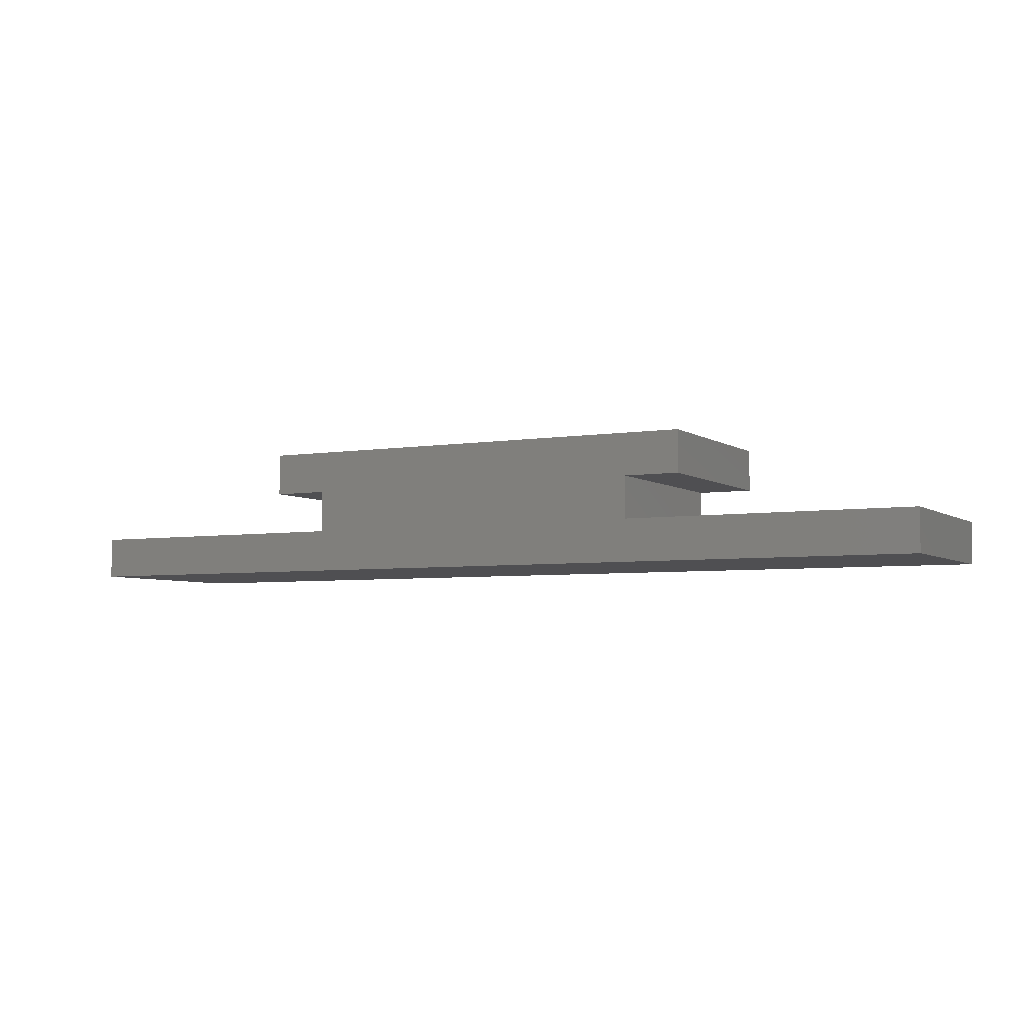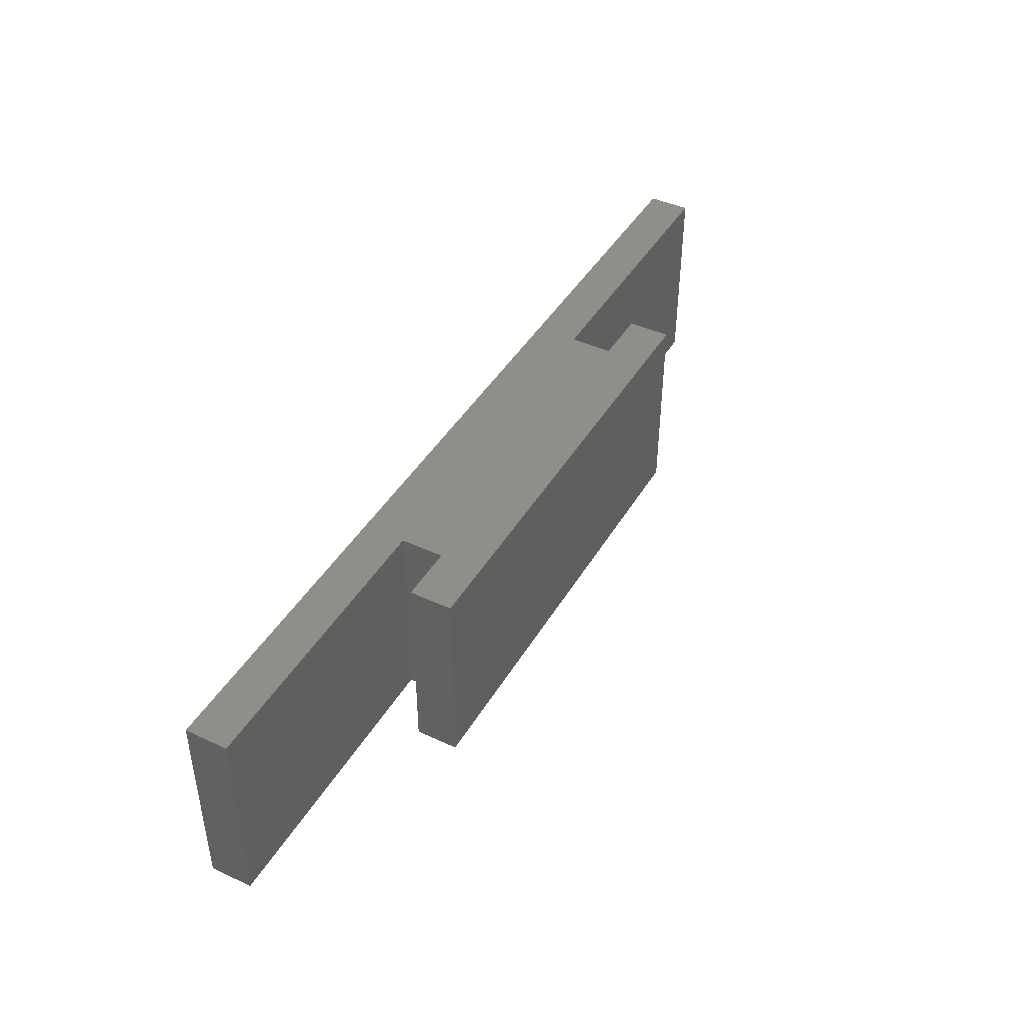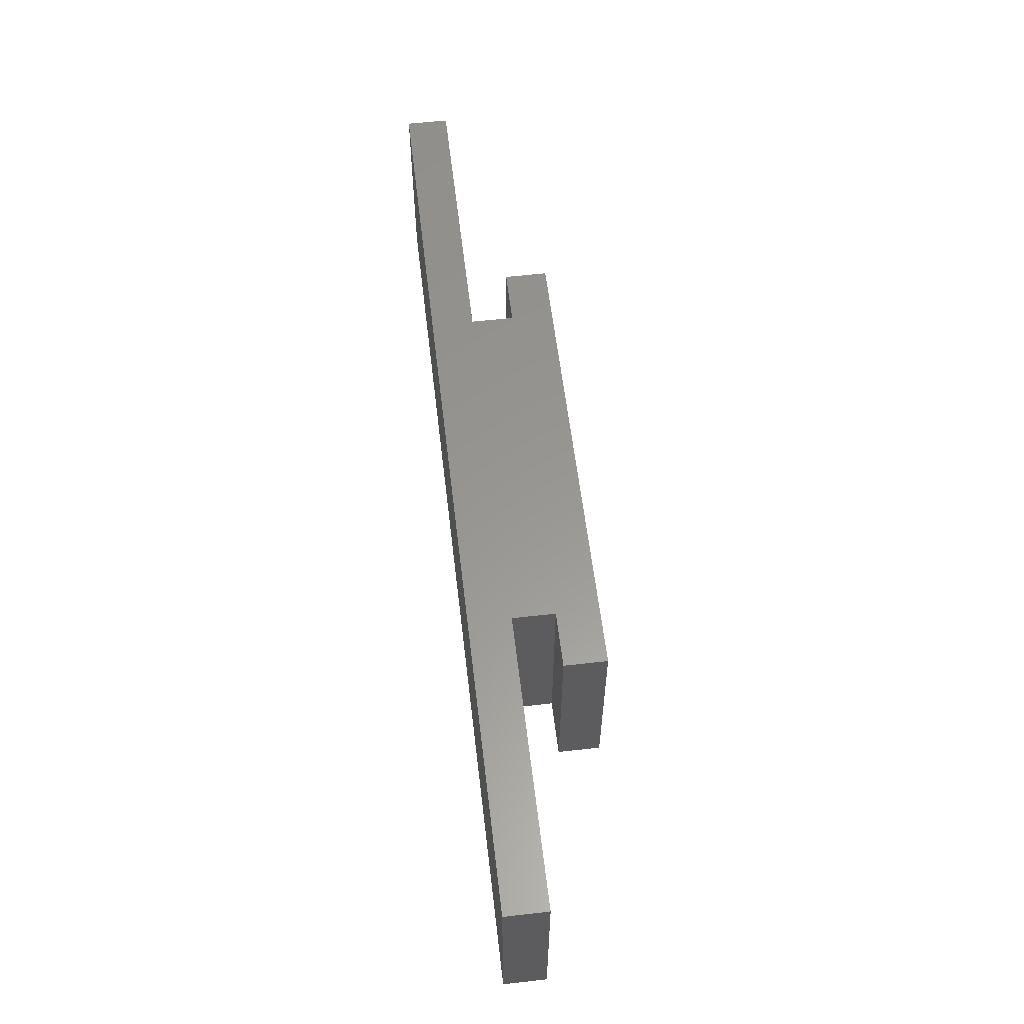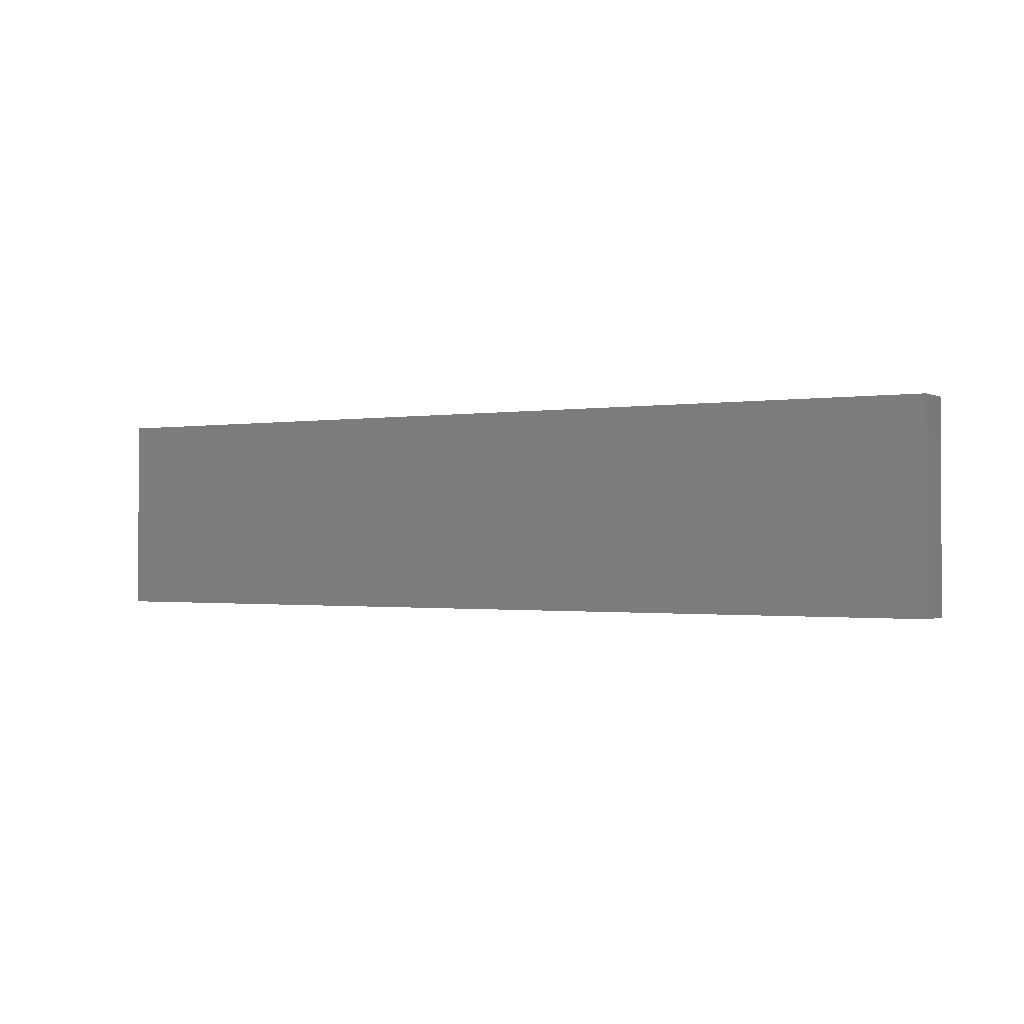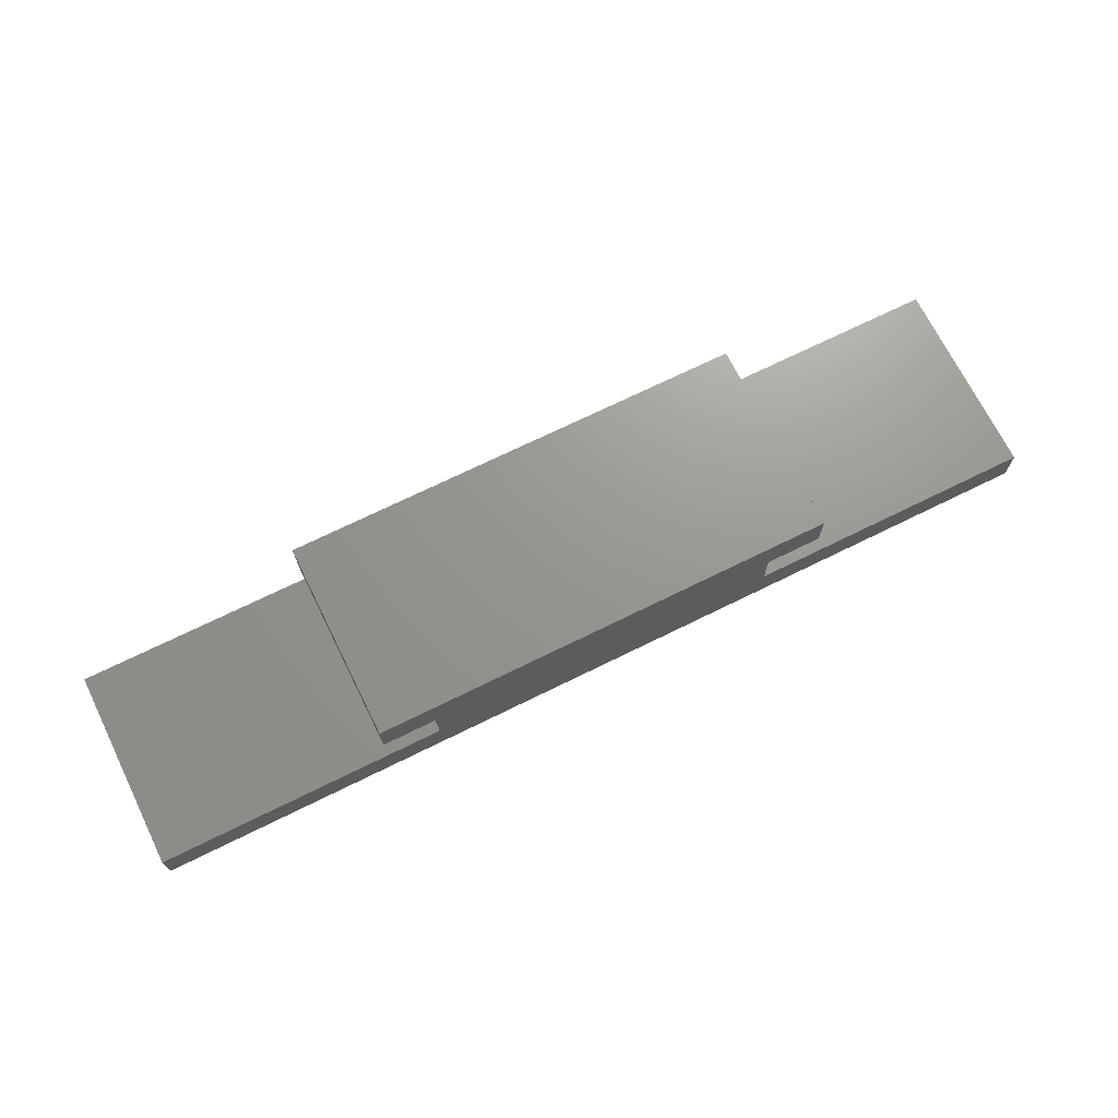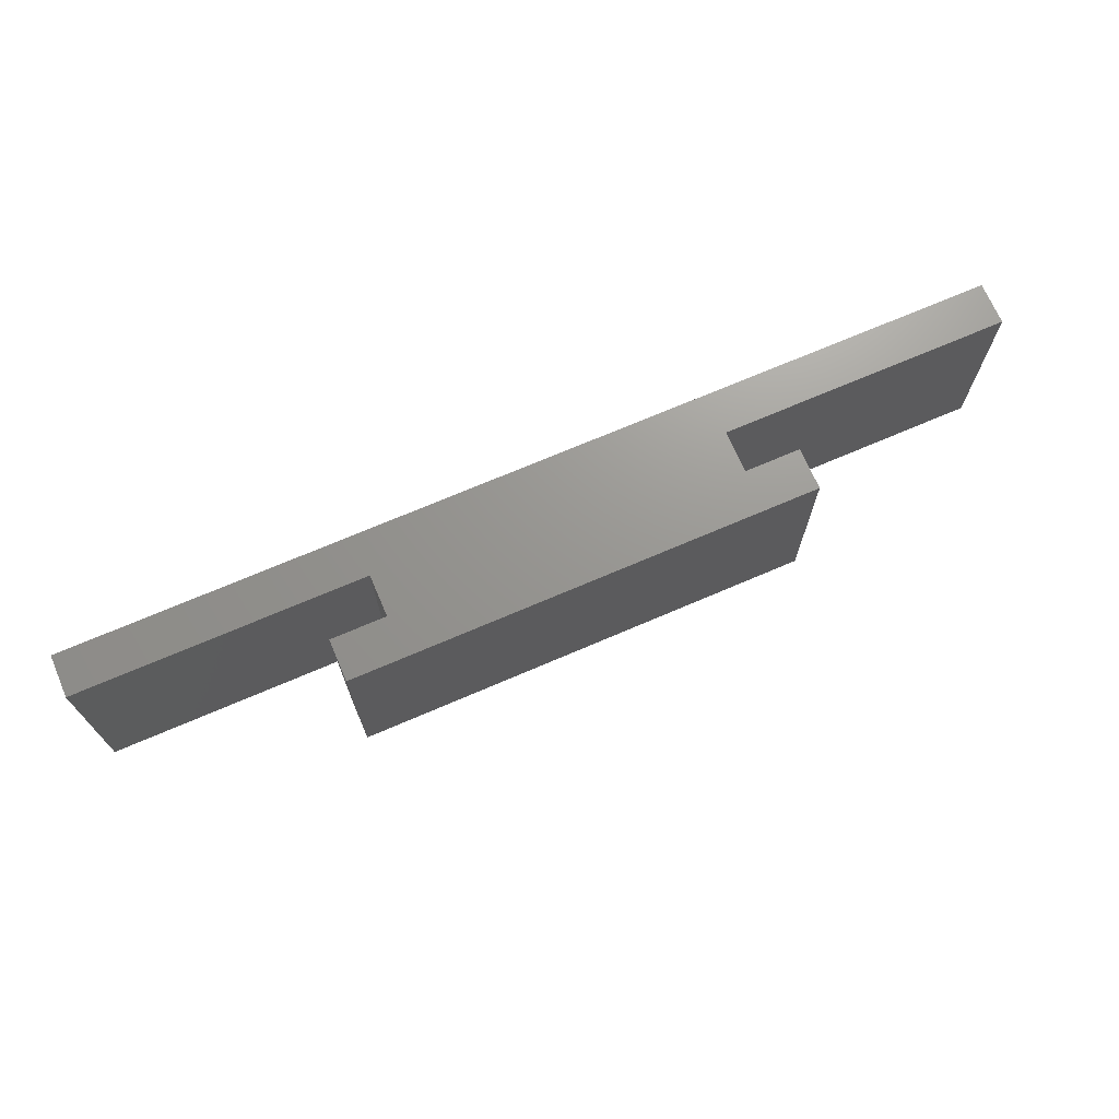
<metadata>
{"format":"stl","ext":"stl","renderer":"f3d","projection":"perspective","resolution":1024,"background":"white","views":[{"elev":-4.9,"azim":-152.2,"up":"+Y"},{"elev":43.3,"azim":118.7,"up":"+Z"},{"elev":58.7,"azim":83.3,"up":"+Z"},{"elev":-1.0,"azim":31.1,"up":"+Z"},{"elev":70.4,"azim":153.7,"up":"+Y"},{"elev":70.4,"azim":156.7,"up":"+Z"}]}
</metadata>
<code>
# stl→obj: 24 verts, 44 faces
v 0 0 0
v 0 1.9 9
v 0 1.9 0
v 0 0 9
v 31.5 5.7 9
v 29 3.8 9
v 31.5 3.8 9
v 13 3.8 9
v 29 1.9 9
v 10.5 5.7 9
v 10.5 3.8 9
v 42 0 9
v 42 1.9 9
v 13 1.9 9
v 42 1.9 0
v 42 0 0
v 29 1.9 0
v 13 1.9 0
v 29 3.8 0
v 31.5 5.7 0
v 31.5 3.8 0
v 13 3.8 0
v 10.5 5.7 0
v 10.5 3.8 0
f 1 2 3
f 2 1 4
f 5 6 7
f 6 8 9
f 5 8 6
f 10 8 5
f 8 10 11
f 9 12 13
f 14 9 8
f 9 14 12
f 4 14 2
f 14 4 12
f 12 15 13
f 15 12 16
f 15 9 13
f 9 15 17
f 18 2 14
f 2 18 3
f 16 17 15
f 17 18 19
f 16 18 17
f 1 18 16
f 18 1 3
f 19 20 21
f 22 19 18
f 19 22 20
f 23 22 24
f 22 23 20
f 1 12 4
f 12 1 16
f 24 10 23
f 10 24 11
f 7 20 5
f 20 7 21
f 19 7 6
f 7 19 21
f 24 8 11
f 8 24 22
f 20 10 5
f 10 20 23
f 18 8 22
f 8 18 14
f 9 19 6
f 19 9 17

</code>
